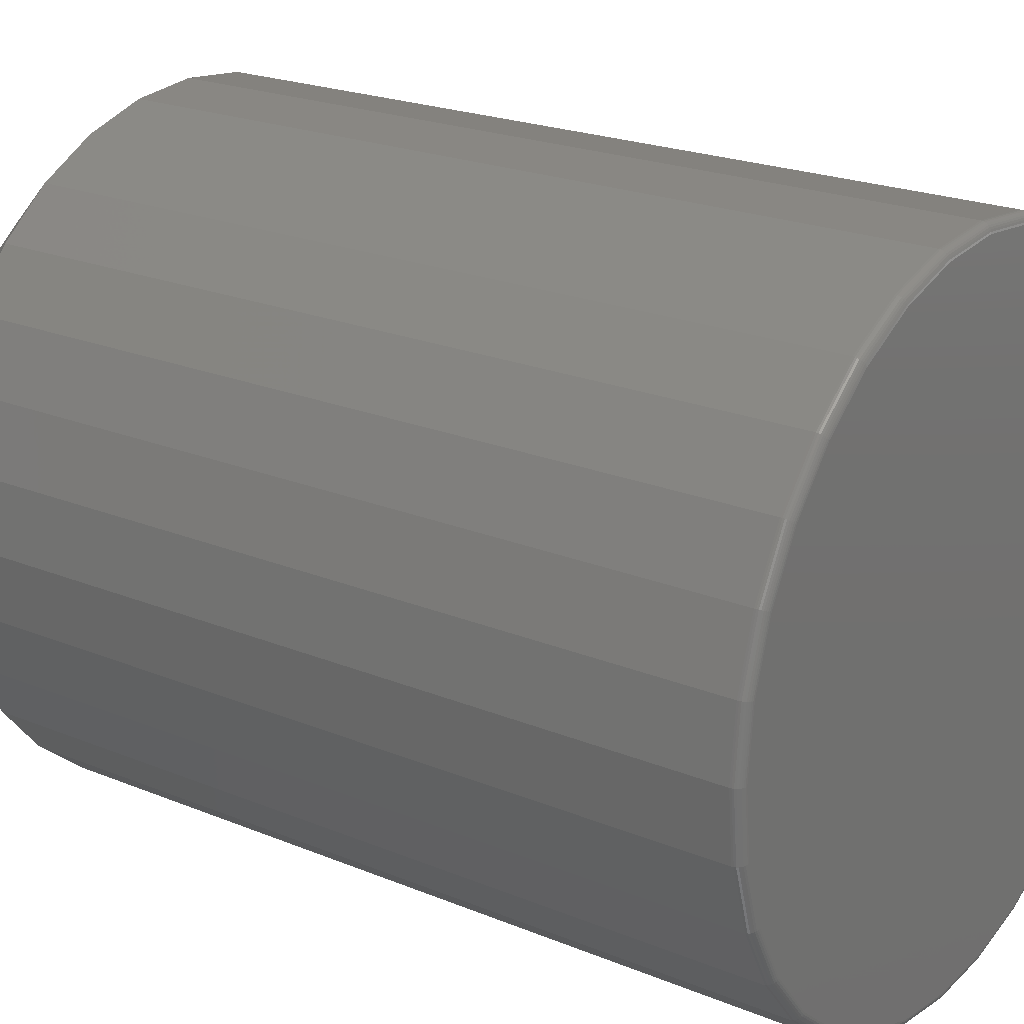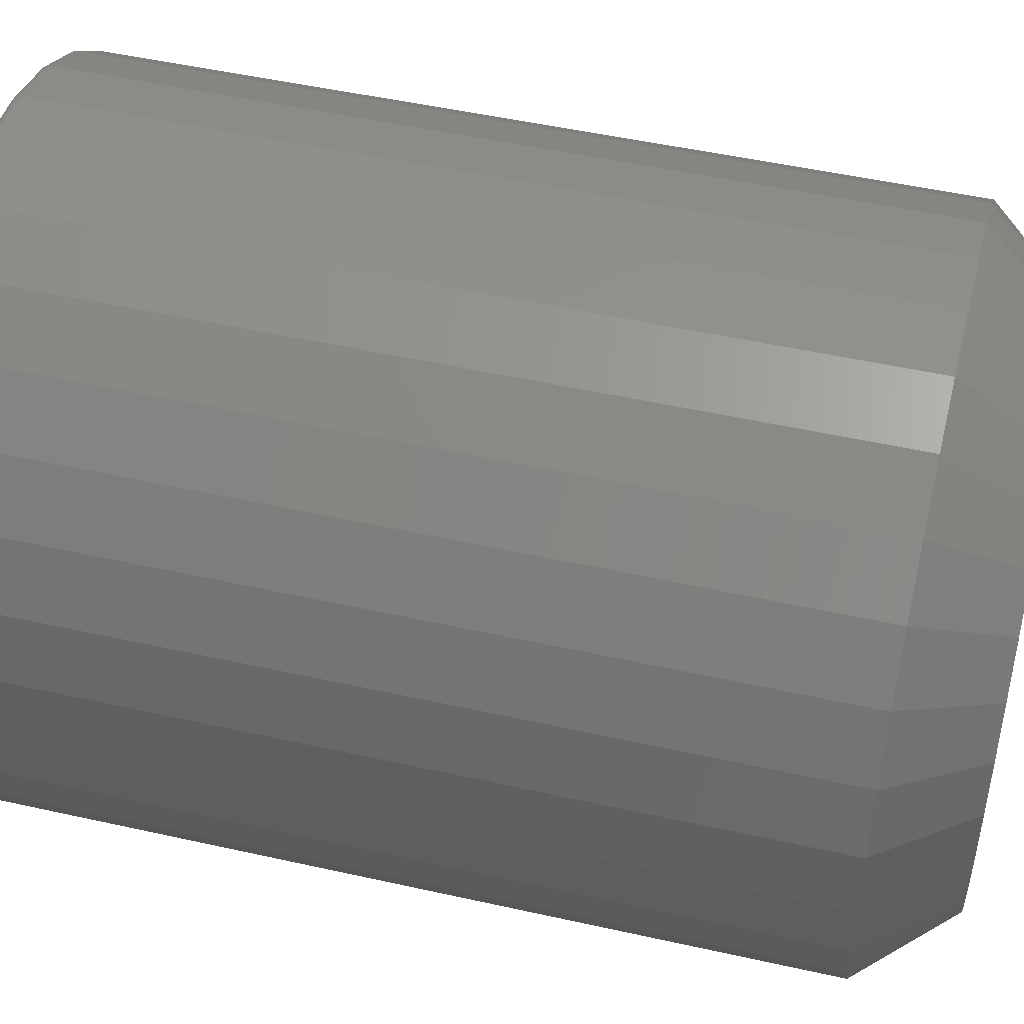
<metadata>
{"format":"stl","ext":"stl","renderer":"f3d","projection":"perspective","resolution":1024,"background":"white","views":[{"elev":21.6,"azim":-53.9,"up":"+Y"},{"elev":49.1,"azim":104.0,"up":"+Y"}]}
</metadata>
<code>
# stl→obj: 353 verts, 702 faces
v 0.2872 -6.961e-17 0.07031
v 0.2872 -3.22e-16 0.7422
v 0.2817 -0.05545 0.07031
v 0.2817 -0.05545 0.7422
v 0.2655 -0.1088 0.07031
v 0.2655 -0.1088 0.7422
v 0.2393 -0.1579 0.07031
v 0.2393 -0.1579 0.7422
v 0.2039 -0.201 0.07031
v 0.2039 -0.201 0.7422
v 0.1609 -0.2363 0.07031
v 0.1609 -0.2363 0.7422
v 0.1117 -0.2626 0.07031
v 0.1117 -0.2626 0.7422
v 0.05841 -0.2787 0.07031
v 0.05841 -0.2787 0.7422
v 0.002961 -0.2842 0.07031
v 0.002961 -0.2842 0.7422
v -0.05249 -0.2787 0.07031
v -0.05249 -0.2787 0.7422
v -0.1058 -0.2626 0.07031
v -0.1058 -0.2626 0.7422
v -0.1549 -0.2363 0.07031
v -0.1549 -0.2363 0.7422
v -0.198 -0.201 0.07031
v -0.198 -0.201 0.7422
v -0.2334 -0.1579 0.07031
v -0.2334 -0.1579 0.7422
v -0.2596 -0.1088 0.07031
v -0.2596 -0.1088 0.7422
v -0.2758 -0.05545 0.07031
v -0.2758 -0.05545 0.7422
v -0.2812 3.48e-17 0.07031
v -0.2812 3.48e-17 0.7422
v -0.2758 0.05545 0.07031
v -0.2758 0.05545 0.7422
v -0.2596 0.1088 0.07031
v -0.2596 0.1088 0.7422
v -0.2334 0.1579 0.07031
v -0.2334 0.1579 0.7422
v -0.198 0.201 0.07031
v -0.198 0.201 0.7422
v -0.1549 0.2363 0.07031
v -0.1549 0.2363 0.7422
v -0.1058 0.2626 0.07031
v -0.1058 0.2626 0.7422
v -0.05249 0.2787 0.07031
v -0.05249 0.2787 0.7422
v 0.002961 0.2842 0.07031
v 0.002961 0.2842 0.7422
v 0.05841 0.2787 0.07031
v 0.05841 0.2787 0.7422
v 0.1117 0.2626 0.07031
v 0.1117 0.2626 0.7422
v 0.1609 0.2363 0.07031
v 0.1609 0.2363 0.7422
v 0.2039 0.201 0.07031
v 0.2039 0.201 0.7422
v 0.2393 0.1579 0.07031
v 0.2393 0.1579 0.7422
v 0.2655 0.1088 0.07031
v 0.2655 0.1088 0.7422
v 0.2817 0.05545 0.07031
v 0.2817 0.05545 0.7422
v 0.002961 0.2217 0
v 0.04621 0.2175 0
v -0.04029 0.2175 0
v -0.08188 0.2048 0
v 0.08781 0.2048 0
v 0.02342 -0.2208 0
v -0.0175 -0.2208 0
v 0.06363 -0.2132 0
v -0.05771 -0.2132 0
v -0.09587 -0.1985 0
v 0.1018 -0.1985 0
v -0.1307 -0.1769 0
v 0.1366 -0.1769 0
v -0.1609 -0.1494 0
v 0.1668 -0.1494 0
v -0.1855 -0.1167 0
v 0.1915 -0.1167 0
v -0.2038 -0.08009 0
v 0.2097 -0.08009 0
v -0.215 -0.04074 0
v 0.2209 -0.04074 0
v -0.2188 2.043e-07 0
v 0.2247 2.158e-16 0
v -0.2145 0.04325 0
v 0.2204 0.04325 0
v -0.2019 0.08485 0
v 0.2078 0.08484 0
v -0.1814 0.1232 0
v 0.1873 0.1232 0
v -0.1538 0.1568 0
v 0.1597 0.1568 0
v -0.1202 0.1843 0
v 0.1261 0.1843 0
v -0.05096 0.2711 0.75
v 0.05688 0.2711 0.75
v 0.002961 0.2764 0.75
v 0.1087 0.2554 0.75
v -0.1028 0.2554 0.75
v 0.1565 0.2298 0.75
v -0.1506 0.2298 0.75
v 0.1984 0.1954 0.75
v -0.1925 0.1954 0.75
v 0.2328 0.1536 0.75
v -0.2269 0.1536 0.75
v 0.2583 0.1058 0.75
v -0.2524 0.1058 0.75
v 0.274 0.05392 0.75
v -0.2681 0.05392 0.75
v 0.2794 -6.989e-17 0.75
v -0.2734 -2.138e-16 0.75
v 0.274 -0.05392 0.75
v -0.2681 -0.05392 0.75
v 0.2583 -0.1058 0.75
v -0.2524 -0.1058 0.75
v 0.2328 -0.1536 0.75
v -0.2269 -0.1536 0.75
v 0.1984 -0.1954 0.75
v -0.1925 -0.1954 0.75
v 0.1565 -0.2298 0.75
v -0.1506 -0.2298 0.75
v 0.1087 -0.2554 0.75
v -0.1028 -0.2554 0.75
v 0.05688 -0.2711 0.75
v -0.05096 -0.2711 0.75
v 0.002961 -0.2764 0.75
v 0.2809 2.776e-17 0.7498
v 0.2755 -0.05422 0.7498
v 0.2823 2.776e-17 0.7494
v 0.277 -0.05451 0.7494
v 0.2837 2.776e-17 0.7487
v 0.2783 -0.05477 0.7487
v 0.2849 1.388e-17 0.7477
v 0.2795 -0.055 0.7477
v 0.2859 1.388e-17 0.7465
v 0.2804 -0.05519 0.7465
v 0.2866 1.388e-17 0.7452
v 0.2811 -0.05533 0.7452
v 0.287 2.776e-17 0.7437
v 0.2816 -0.05542 0.7437
v -0.2696 -0.05422 0.7498
v -0.275 -1.249e-16 0.7498
v -0.2711 -0.05451 0.7494
v -0.2764 -1.388e-16 0.7494
v -0.2724 -0.05477 0.7487
v -0.2778 -1.388e-16 0.7487
v -0.2735 -0.055 0.7477
v -0.279 -1.665e-16 0.7477
v -0.2745 -0.05519 0.7465
v -0.2799 -1.527e-16 0.7465
v -0.2752 -0.05533 0.7452
v -0.2807 -1.527e-16 0.7452
v -0.2756 -0.05542 0.7437
v -0.2811 -1.527e-16 0.7437
v -0.2538 -0.1064 0.7498
v -0.2552 -0.1069 0.7494
v -0.2564 -0.1074 0.7487
v -0.2575 -0.1079 0.7477
v -0.2584 -0.1083 0.7465
v -0.2591 -0.1085 0.7452
v -0.2595 -0.1087 0.7437
v -0.2281 -0.1544 0.7498
v -0.2293 -0.1552 0.7494
v -0.2305 -0.156 0.7487
v -0.2314 -0.1566 0.7477
v -0.2323 -0.1572 0.7465
v -0.2329 -0.1576 0.7452
v -0.2332 -0.1578 0.7437
v -0.1936 -0.1965 0.7498
v -0.1946 -0.1976 0.7494
v -0.1956 -0.1985 0.7487
v -0.1964 -0.1993 0.7477
v -0.1971 -0.2 0.7465
v -0.1976 -0.2005 0.7452
v -0.1979 -0.2009 0.7437
v -0.1514 -0.2311 0.7498
v -0.1523 -0.2323 0.7494
v -0.153 -0.2334 0.7487
v -0.1537 -0.2344 0.7477
v -0.1542 -0.2352 0.7465
v -0.1546 -0.2358 0.7452
v -0.1549 -0.2362 0.7437
v -0.1034 -0.2568 0.7498
v -0.104 -0.2581 0.7494
v -0.1045 -0.2594 0.7487
v -0.1049 -0.2605 0.7477
v -0.1053 -0.2614 0.7465
v -0.1056 -0.262 0.7452
v -0.1057 -0.2624 0.7437
v -0.05126 -0.2726 0.7498
v -0.05155 -0.274 0.7494
v -0.05181 -0.2753 0.7487
v -0.05204 -0.2765 0.7477
v -0.05223 -0.2775 0.7465
v -0.05237 -0.2782 0.7452
v -0.05246 -0.2786 0.7437
v 0.002961 -0.2779 0.7498
v 0.002961 -0.2794 0.7494
v 0.002961 -0.2807 0.7487
v 0.002961 -0.2819 0.7477
v 0.002961 -0.2829 0.7465
v 0.002961 -0.2836 0.7452
v 0.002961 -0.2841 0.7437
v 0.05718 -0.2726 0.7498
v 0.05747 -0.274 0.7494
v 0.05773 -0.2753 0.7487
v 0.05796 -0.2765 0.7477
v 0.05815 -0.2775 0.7465
v 0.05829 -0.2782 0.7452
v 0.05838 -0.2786 0.7437
v 0.1093 -0.2568 0.7498
v 0.1099 -0.2581 0.7494
v 0.1104 -0.2594 0.7487
v 0.1108 -0.2605 0.7477
v 0.1112 -0.2614 0.7465
v 0.1115 -0.262 0.7452
v 0.1117 -0.2624 0.7437
v 0.1574 -0.2311 0.7498
v 0.1582 -0.2323 0.7494
v 0.1589 -0.2334 0.7487
v 0.1596 -0.2344 0.7477
v 0.1601 -0.2352 0.7465
v 0.1605 -0.2358 0.7452
v 0.1608 -0.2362 0.7437
v 0.1995 -0.1965 0.7498
v 0.2005 -0.1976 0.7494
v 0.2015 -0.1985 0.7487
v 0.2023 -0.1993 0.7477
v 0.203 -0.2 0.7465
v 0.2035 -0.2005 0.7452
v 0.2038 -0.2009 0.7437
v 0.234 -0.1544 0.7498
v 0.2353 -0.1552 0.7494
v 0.2364 -0.156 0.7487
v 0.2374 -0.1566 0.7477
v 0.2382 -0.1572 0.7465
v 0.2388 -0.1576 0.7452
v 0.2391 -0.1578 0.7437
v 0.2597 -0.1064 0.7498
v 0.2611 -0.1069 0.7494
v 0.2623 -0.1074 0.7487
v 0.2634 -0.1079 0.7477
v 0.2643 -0.1083 0.7465
v 0.265 -0.1085 0.7452
v 0.2654 -0.1087 0.7437
v -0.2696 0.05422 0.7498
v -0.2711 0.05451 0.7494
v -0.2724 0.05477 0.7487
v -0.2735 0.055 0.7477
v -0.2745 0.05519 0.7465
v -0.2752 0.05533 0.7452
v -0.2756 0.05542 0.7437
v 0.2755 0.05422 0.7498
v 0.277 0.05451 0.7494
v 0.2783 0.05477 0.7487
v 0.2795 0.055 0.7477
v 0.2804 0.05519 0.7465
v 0.2811 0.05533 0.7452
v 0.2816 0.05542 0.7437
v 0.2597 0.1064 0.7498
v 0.2611 0.1069 0.7494
v 0.2623 0.1074 0.7487
v 0.2634 0.1079 0.7477
v 0.2643 0.1083 0.7465
v 0.265 0.1085 0.7452
v 0.2654 0.1087 0.7437
v 0.234 0.1544 0.7498
v 0.2353 0.1552 0.7494
v 0.2364 0.156 0.7487
v 0.2374 0.1566 0.7477
v 0.2382 0.1572 0.7465
v 0.2388 0.1576 0.7452
v 0.2391 0.1578 0.7437
v 0.1995 0.1965 0.7498
v 0.2005 0.1976 0.7494
v 0.2015 0.1985 0.7487
v 0.2023 0.1993 0.7477
v 0.203 0.2 0.7465
v 0.2035 0.2005 0.7452
v 0.2038 0.2009 0.7437
v 0.1574 0.2311 0.7498
v 0.1582 0.2323 0.7494
v 0.1589 0.2334 0.7487
v 0.1596 0.2344 0.7477
v 0.1601 0.2352 0.7465
v 0.1605 0.2358 0.7452
v 0.1608 0.2362 0.7437
v 0.1093 0.2568 0.7498
v 0.1099 0.2581 0.7494
v 0.1104 0.2594 0.7487
v 0.1108 0.2605 0.7477
v 0.1112 0.2614 0.7465
v 0.1115 0.262 0.7452
v 0.1117 0.2624 0.7437
v 0.05718 0.2726 0.7498
v 0.05747 0.274 0.7494
v 0.05773 0.2753 0.7487
v 0.05796 0.2765 0.7477
v 0.05815 0.2775 0.7465
v 0.05829 0.2782 0.7452
v 0.05838 0.2786 0.7437
v 0.002961 0.2779 0.7498
v 0.002961 0.2794 0.7494
v 0.002961 0.2807 0.7487
v 0.002961 0.2819 0.7477
v 0.002961 0.2829 0.7465
v 0.002961 0.2836 0.7452
v 0.002961 0.2841 0.7437
v -0.05126 0.2726 0.7498
v -0.05155 0.274 0.7494
v -0.05181 0.2753 0.7487
v -0.05204 0.2765 0.7477
v -0.05223 0.2775 0.7465
v -0.05237 0.2782 0.7452
v -0.05246 0.2786 0.7437
v -0.1034 0.2568 0.7498
v -0.104 0.2581 0.7494
v -0.1045 0.2594 0.7487
v -0.1049 0.2605 0.7477
v -0.1053 0.2614 0.7465
v -0.1056 0.262 0.7452
v -0.1057 0.2624 0.7437
v -0.1514 0.2311 0.7498
v -0.1523 0.2323 0.7494
v -0.153 0.2334 0.7487
v -0.1537 0.2344 0.7477
v -0.1542 0.2352 0.7465
v -0.1546 0.2358 0.7452
v -0.1549 0.2362 0.7437
v -0.1936 0.1965 0.7498
v -0.1946 0.1976 0.7494
v -0.1956 0.1985 0.7487
v -0.1964 0.1993 0.7477
v -0.1971 0.2 0.7465
v -0.1976 0.2005 0.7452
v -0.1979 0.2009 0.7437
v -0.2281 0.1544 0.7498
v -0.2293 0.1552 0.7494
v -0.2305 0.156 0.7487
v -0.2314 0.1566 0.7477
v -0.2323 0.1572 0.7465
v -0.2329 0.1576 0.7452
v -0.2332 0.1578 0.7437
v -0.2538 0.1064 0.7498
v -0.2552 0.1069 0.7494
v -0.2564 0.1074 0.7487
v -0.2575 0.1079 0.7477
v -0.2584 0.1083 0.7465
v -0.2591 0.1085 0.7452
v -0.2595 0.1087 0.7437
f 1 2 3
f 3 2 4
f 3 4 5
f 5 4 6
f 5 6 7
f 7 6 8
f 7 8 9
f 9 8 10
f 9 10 11
f 11 10 12
f 11 12 13
f 13 12 14
f 13 14 15
f 15 14 16
f 15 16 17
f 17 16 18
f 17 18 19
f 19 18 20
f 19 20 21
f 21 20 22
f 21 22 23
f 23 22 24
f 23 24 25
f 25 24 26
f 25 26 27
f 27 26 28
f 27 28 29
f 29 28 30
f 29 30 31
f 31 30 32
f 31 32 33
f 33 32 34
f 33 34 35
f 35 34 36
f 35 36 37
f 37 36 38
f 37 38 39
f 39 38 40
f 39 40 41
f 41 40 42
f 41 42 43
f 43 42 44
f 43 44 45
f 45 44 46
f 45 46 47
f 47 46 48
f 47 48 49
f 49 48 50
f 49 50 51
f 51 50 52
f 51 52 53
f 53 52 54
f 53 54 55
f 55 54 56
f 55 56 57
f 57 56 58
f 57 58 59
f 59 58 60
f 59 60 61
f 61 60 62
f 61 62 63
f 63 62 64
f 63 64 1
f 1 64 2
f 65 66 67
f 68 67 66
f 69 68 66
f 70 71 72
f 71 73 72
f 72 73 74
f 72 74 75
f 75 74 76
f 75 76 77
f 77 76 78
f 77 78 79
f 79 78 80
f 79 80 81
f 81 80 82
f 81 82 83
f 83 82 84
f 83 84 85
f 85 84 86
f 85 86 87
f 87 86 88
f 87 88 89
f 89 88 90
f 89 90 91
f 91 90 92
f 91 92 93
f 93 92 94
f 93 94 95
f 95 94 96
f 95 96 97
f 97 96 68
f 97 68 69
f 49 66 65
f 65 47 49
f 97 55 95
f 95 55 57
f 95 57 93
f 93 57 59
f 93 59 91
f 91 59 61
f 91 61 89
f 89 61 63
f 89 63 87
f 87 63 1
f 43 96 41
f 41 96 94
f 41 94 39
f 39 94 92
f 39 92 37
f 37 92 90
f 37 90 35
f 35 90 88
f 35 88 33
f 33 88 86
f 55 97 53
f 53 97 69
f 53 69 51
f 51 69 66
f 51 66 49
f 96 43 68
f 68 43 45
f 68 45 67
f 67 45 47
f 67 47 65
f 71 17 19
f 70 15 17
f 70 17 71
f 78 25 80
f 80 25 27
f 80 27 82
f 82 27 29
f 82 29 84
f 84 29 31
f 84 31 86
f 86 31 33
f 11 77 9
f 9 77 79
f 9 79 7
f 7 79 81
f 7 81 5
f 5 81 83
f 5 83 3
f 3 83 85
f 3 85 1
f 1 85 87
f 25 78 23
f 23 78 76
f 23 76 21
f 21 76 74
f 21 74 19
f 19 74 73
f 19 73 71
f 77 11 75
f 75 11 13
f 75 13 72
f 72 13 15
f 72 15 70
f 98 99 100
f 99 98 101
f 101 98 102
f 101 102 103
f 103 102 104
f 103 104 105
f 105 104 106
f 105 106 107
f 107 106 108
f 107 108 109
f 109 108 110
f 109 110 111
f 111 110 112
f 111 112 113
f 113 112 114
f 113 114 115
f 115 114 116
f 115 116 117
f 117 116 118
f 117 118 119
f 119 118 120
f 119 120 121
f 121 120 122
f 121 122 123
f 123 122 124
f 123 124 125
f 125 124 126
f 125 126 127
f 127 126 128
f 127 128 129
f 113 115 130
f 130 115 131
f 130 131 132
f 132 131 133
f 132 133 134
f 134 133 135
f 134 135 136
f 136 135 137
f 136 137 138
f 138 137 139
f 138 139 140
f 140 139 141
f 140 141 142
f 142 141 143
f 142 143 2
f 2 143 4
f 116 114 144
f 144 114 145
f 144 145 146
f 146 145 147
f 146 147 148
f 148 147 149
f 148 149 150
f 150 149 151
f 150 151 152
f 152 151 153
f 152 153 154
f 154 153 155
f 154 155 156
f 156 155 157
f 156 157 32
f 32 157 34
f 118 116 158
f 158 116 144
f 158 144 159
f 159 144 146
f 159 146 160
f 160 146 148
f 160 148 161
f 161 148 150
f 161 150 162
f 162 150 152
f 162 152 163
f 163 152 154
f 163 154 164
f 164 154 156
f 164 156 30
f 30 156 32
f 120 118 165
f 165 118 158
f 165 158 166
f 166 158 159
f 166 159 167
f 167 159 160
f 167 160 168
f 168 160 161
f 168 161 169
f 169 161 162
f 169 162 170
f 170 162 163
f 170 163 171
f 171 163 164
f 171 164 28
f 28 164 30
f 122 120 172
f 172 120 165
f 172 165 173
f 173 165 166
f 173 166 174
f 174 166 167
f 174 167 175
f 175 167 168
f 175 168 176
f 176 168 169
f 176 169 177
f 177 169 170
f 177 170 178
f 178 170 171
f 178 171 26
f 26 171 28
f 124 122 179
f 179 122 172
f 179 172 180
f 180 172 173
f 180 173 181
f 181 173 174
f 181 174 182
f 182 174 175
f 182 175 183
f 183 175 176
f 183 176 184
f 184 176 177
f 184 177 185
f 185 177 178
f 185 178 24
f 24 178 26
f 126 124 186
f 186 124 179
f 186 179 187
f 187 179 180
f 187 180 188
f 188 180 181
f 188 181 189
f 189 181 182
f 189 182 190
f 190 182 183
f 190 183 191
f 191 183 184
f 191 184 192
f 192 184 185
f 192 185 22
f 22 185 24
f 128 126 193
f 193 126 186
f 193 186 194
f 194 186 187
f 194 187 195
f 195 187 188
f 195 188 196
f 196 188 189
f 196 189 197
f 197 189 190
f 197 190 198
f 198 190 191
f 198 191 199
f 199 191 192
f 199 192 20
f 20 192 22
f 129 128 200
f 200 128 193
f 200 193 201
f 201 193 194
f 201 194 202
f 202 194 195
f 202 195 203
f 203 195 196
f 203 196 204
f 204 196 197
f 204 197 205
f 205 197 198
f 205 198 206
f 206 198 199
f 206 199 18
f 18 199 20
f 127 129 207
f 207 129 200
f 207 200 208
f 208 200 201
f 208 201 209
f 209 201 202
f 209 202 210
f 210 202 203
f 210 203 211
f 211 203 204
f 211 204 212
f 212 204 205
f 212 205 213
f 213 205 206
f 213 206 16
f 16 206 18
f 125 127 214
f 214 127 207
f 214 207 215
f 215 207 208
f 215 208 216
f 216 208 209
f 216 209 217
f 217 209 210
f 217 210 218
f 218 210 211
f 218 211 219
f 219 211 212
f 219 212 220
f 220 212 213
f 220 213 14
f 14 213 16
f 123 125 221
f 221 125 214
f 221 214 222
f 222 214 215
f 222 215 223
f 223 215 216
f 223 216 224
f 224 216 217
f 224 217 225
f 225 217 218
f 225 218 226
f 226 218 219
f 226 219 227
f 227 219 220
f 227 220 12
f 12 220 14
f 121 123 228
f 228 123 221
f 228 221 229
f 229 221 222
f 229 222 230
f 230 222 223
f 230 223 231
f 231 223 224
f 231 224 232
f 232 224 225
f 232 225 233
f 233 225 226
f 233 226 234
f 234 226 227
f 234 227 10
f 10 227 12
f 119 121 235
f 235 121 228
f 235 228 236
f 236 228 229
f 236 229 237
f 237 229 230
f 237 230 238
f 238 230 231
f 238 231 239
f 239 231 232
f 239 232 240
f 240 232 233
f 240 233 241
f 241 233 234
f 241 234 8
f 8 234 10
f 117 119 242
f 242 119 235
f 242 235 243
f 243 235 236
f 243 236 244
f 244 236 237
f 244 237 245
f 245 237 238
f 245 238 246
f 246 238 239
f 246 239 247
f 247 239 240
f 247 240 248
f 248 240 241
f 248 241 6
f 6 241 8
f 115 117 131
f 131 117 242
f 131 242 133
f 133 242 243
f 133 243 135
f 135 243 244
f 135 244 137
f 137 244 245
f 137 245 139
f 139 245 246
f 139 246 141
f 141 246 247
f 141 247 143
f 143 247 248
f 143 248 4
f 4 248 6
f 114 112 145
f 145 112 249
f 145 249 147
f 147 249 250
f 147 250 149
f 149 250 251
f 149 251 151
f 151 251 252
f 151 252 153
f 153 252 253
f 153 253 155
f 155 253 254
f 155 254 157
f 157 254 255
f 157 255 34
f 34 255 36
f 111 113 256
f 256 113 130
f 256 130 257
f 257 130 132
f 257 132 258
f 258 132 134
f 258 134 259
f 259 134 136
f 259 136 260
f 260 136 138
f 260 138 261
f 261 138 140
f 261 140 262
f 262 140 142
f 262 142 64
f 64 142 2
f 109 111 263
f 263 111 256
f 263 256 264
f 264 256 257
f 264 257 265
f 265 257 258
f 265 258 266
f 266 258 259
f 266 259 267
f 267 259 260
f 267 260 268
f 268 260 261
f 268 261 269
f 269 261 262
f 269 262 62
f 62 262 64
f 107 109 270
f 270 109 263
f 270 263 271
f 271 263 264
f 271 264 272
f 272 264 265
f 272 265 273
f 273 265 266
f 273 266 274
f 274 266 267
f 274 267 275
f 275 267 268
f 275 268 276
f 276 268 269
f 276 269 60
f 60 269 62
f 105 107 277
f 277 107 270
f 277 270 278
f 278 270 271
f 278 271 279
f 279 271 272
f 279 272 280
f 280 272 273
f 280 273 281
f 281 273 274
f 281 274 282
f 282 274 275
f 282 275 283
f 283 275 276
f 283 276 58
f 58 276 60
f 103 105 284
f 284 105 277
f 284 277 285
f 285 277 278
f 285 278 286
f 286 278 279
f 286 279 287
f 287 279 280
f 287 280 288
f 288 280 281
f 288 281 289
f 289 281 282
f 289 282 290
f 290 282 283
f 290 283 56
f 56 283 58
f 101 103 291
f 291 103 284
f 291 284 292
f 292 284 285
f 292 285 293
f 293 285 286
f 293 286 294
f 294 286 287
f 294 287 295
f 295 287 288
f 295 288 296
f 296 288 289
f 296 289 297
f 297 289 290
f 297 290 54
f 54 290 56
f 99 101 298
f 298 101 291
f 298 291 299
f 299 291 292
f 299 292 300
f 300 292 293
f 300 293 301
f 301 293 294
f 301 294 302
f 302 294 295
f 302 295 303
f 303 295 296
f 303 296 304
f 304 296 297
f 304 297 52
f 52 297 54
f 100 99 305
f 305 99 298
f 305 298 306
f 306 298 299
f 306 299 307
f 307 299 300
f 307 300 308
f 308 300 301
f 308 301 309
f 309 301 302
f 309 302 310
f 310 302 303
f 310 303 311
f 311 303 304
f 311 304 50
f 50 304 52
f 98 100 312
f 312 100 305
f 312 305 313
f 313 305 306
f 313 306 314
f 314 306 307
f 314 307 315
f 315 307 308
f 315 308 316
f 316 308 309
f 316 309 317
f 317 309 310
f 317 310 318
f 318 310 311
f 318 311 48
f 48 311 50
f 102 98 319
f 319 98 312
f 319 312 320
f 320 312 313
f 320 313 321
f 321 313 314
f 321 314 322
f 322 314 315
f 322 315 323
f 323 315 316
f 323 316 324
f 324 316 317
f 324 317 325
f 325 317 318
f 325 318 46
f 46 318 48
f 104 102 326
f 326 102 319
f 326 319 327
f 327 319 320
f 327 320 328
f 328 320 321
f 328 321 329
f 329 321 322
f 329 322 330
f 330 322 323
f 330 323 331
f 331 323 324
f 331 324 332
f 332 324 325
f 332 325 44
f 44 325 46
f 106 104 333
f 333 104 326
f 333 326 334
f 334 326 327
f 334 327 335
f 335 327 328
f 335 328 336
f 336 328 329
f 336 329 337
f 337 329 330
f 337 330 338
f 338 330 331
f 338 331 339
f 339 331 332
f 339 332 42
f 42 332 44
f 108 106 340
f 340 106 333
f 340 333 341
f 341 333 334
f 341 334 342
f 342 334 335
f 342 335 343
f 343 335 336
f 343 336 344
f 344 336 337
f 344 337 345
f 345 337 338
f 345 338 346
f 346 338 339
f 346 339 40
f 40 339 42
f 110 108 347
f 347 108 340
f 347 340 348
f 348 340 341
f 348 341 349
f 349 341 342
f 349 342 350
f 350 342 343
f 350 343 351
f 351 343 344
f 351 344 352
f 352 344 345
f 352 345 353
f 353 345 346
f 353 346 38
f 38 346 40
f 112 110 249
f 249 110 347
f 249 347 250
f 250 347 348
f 250 348 251
f 251 348 349
f 251 349 252
f 252 349 350
f 252 350 253
f 253 350 351
f 253 351 254
f 254 351 352
f 254 352 255
f 255 352 353
f 255 353 36
f 36 353 38

</code>
